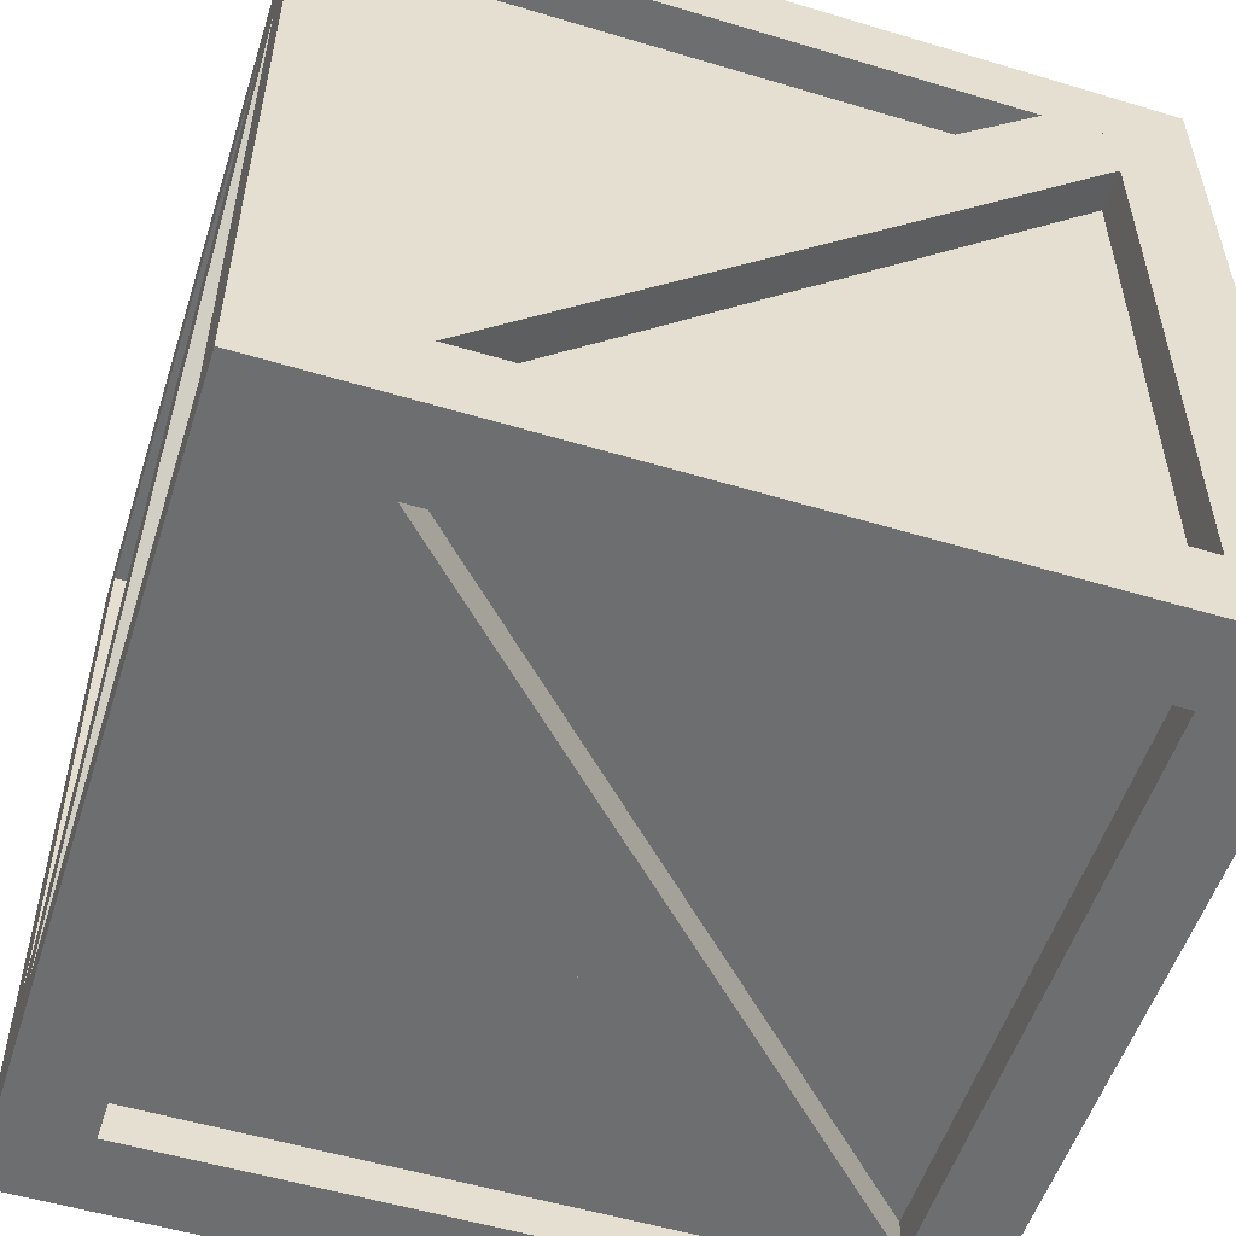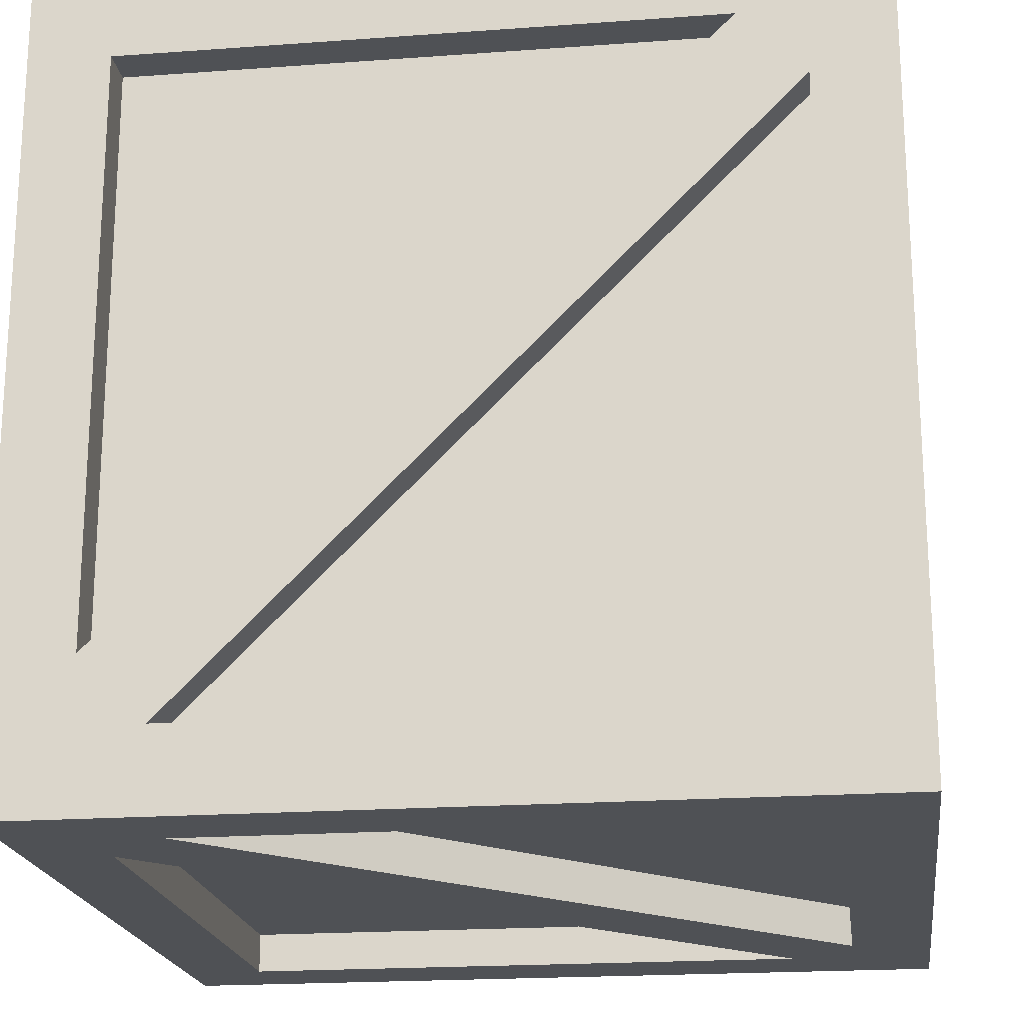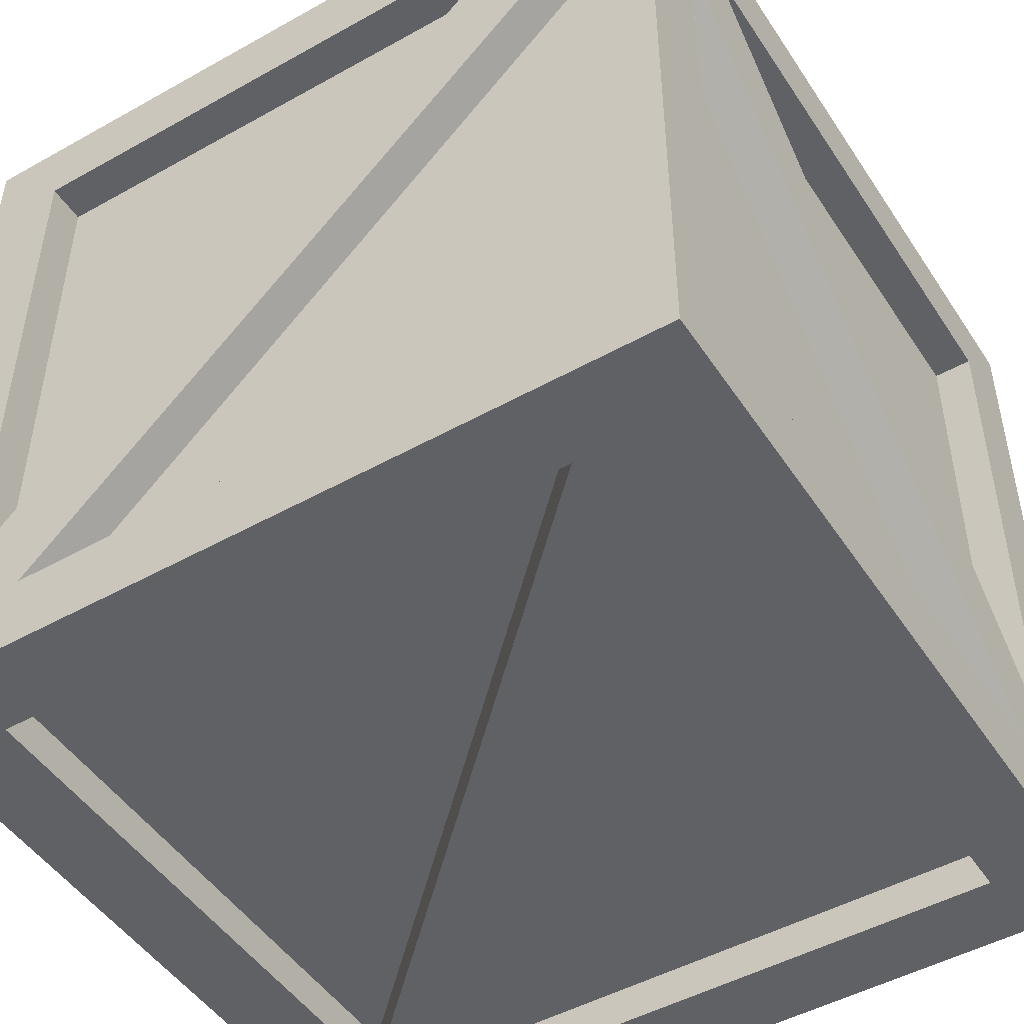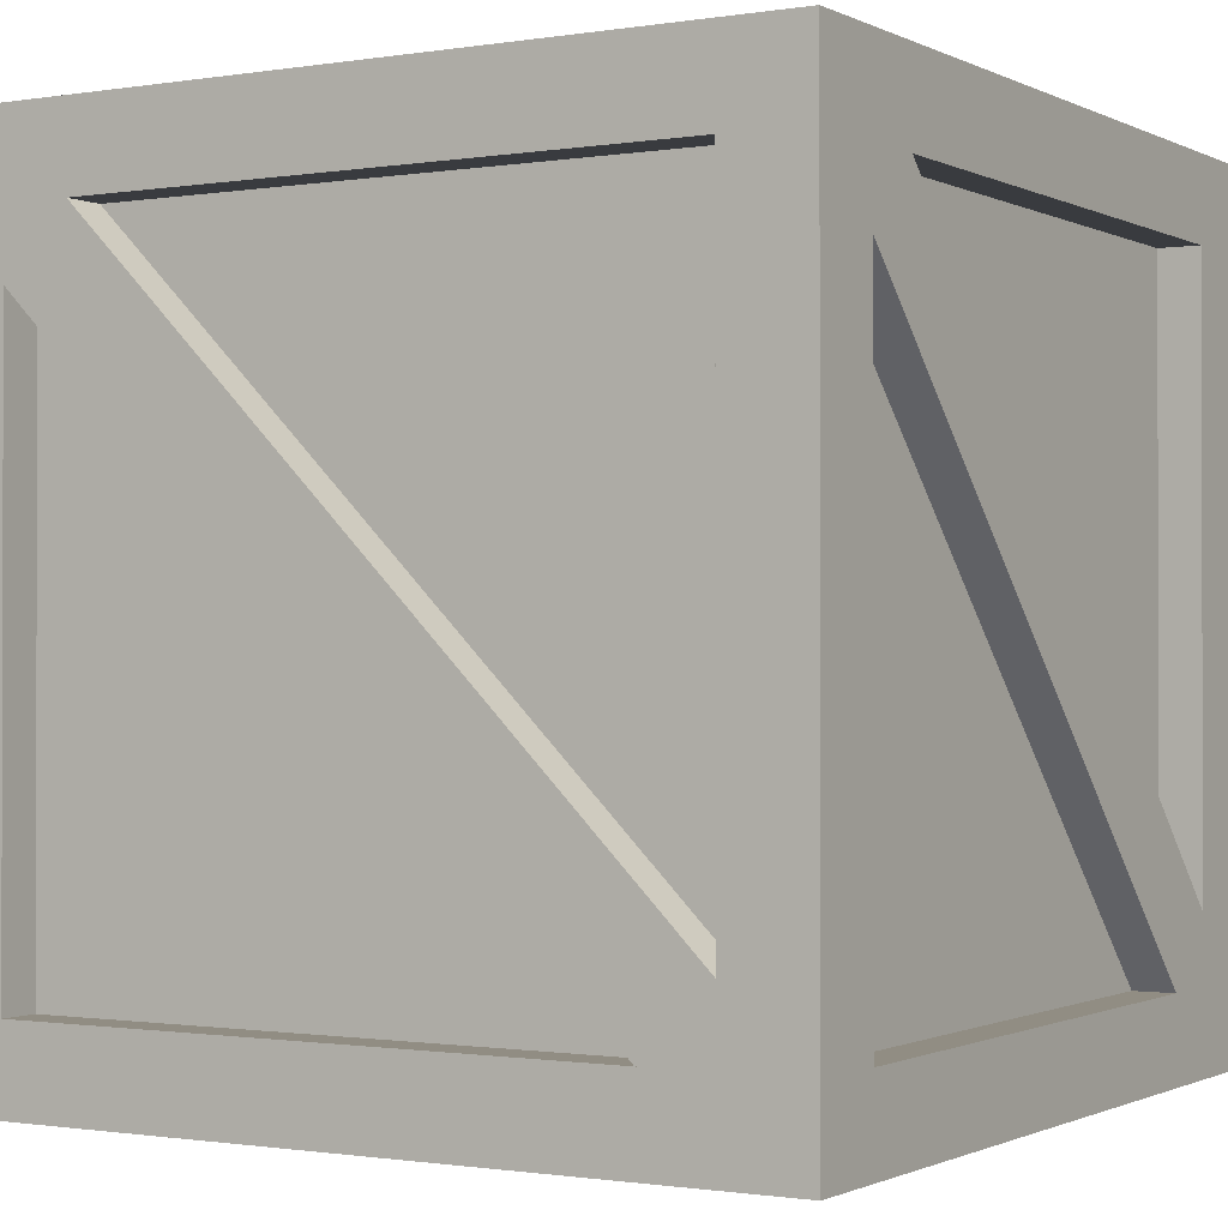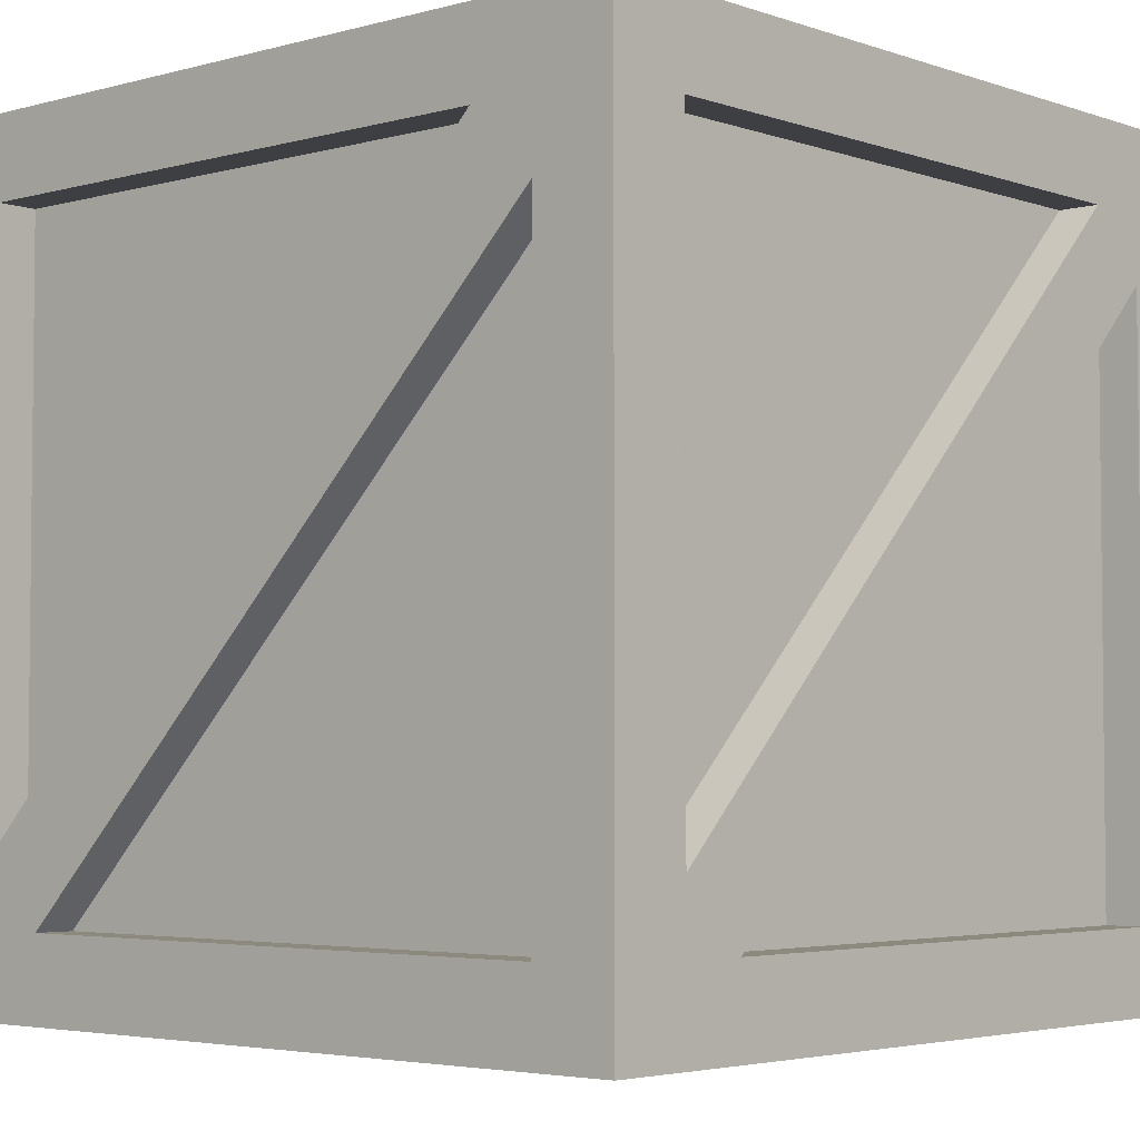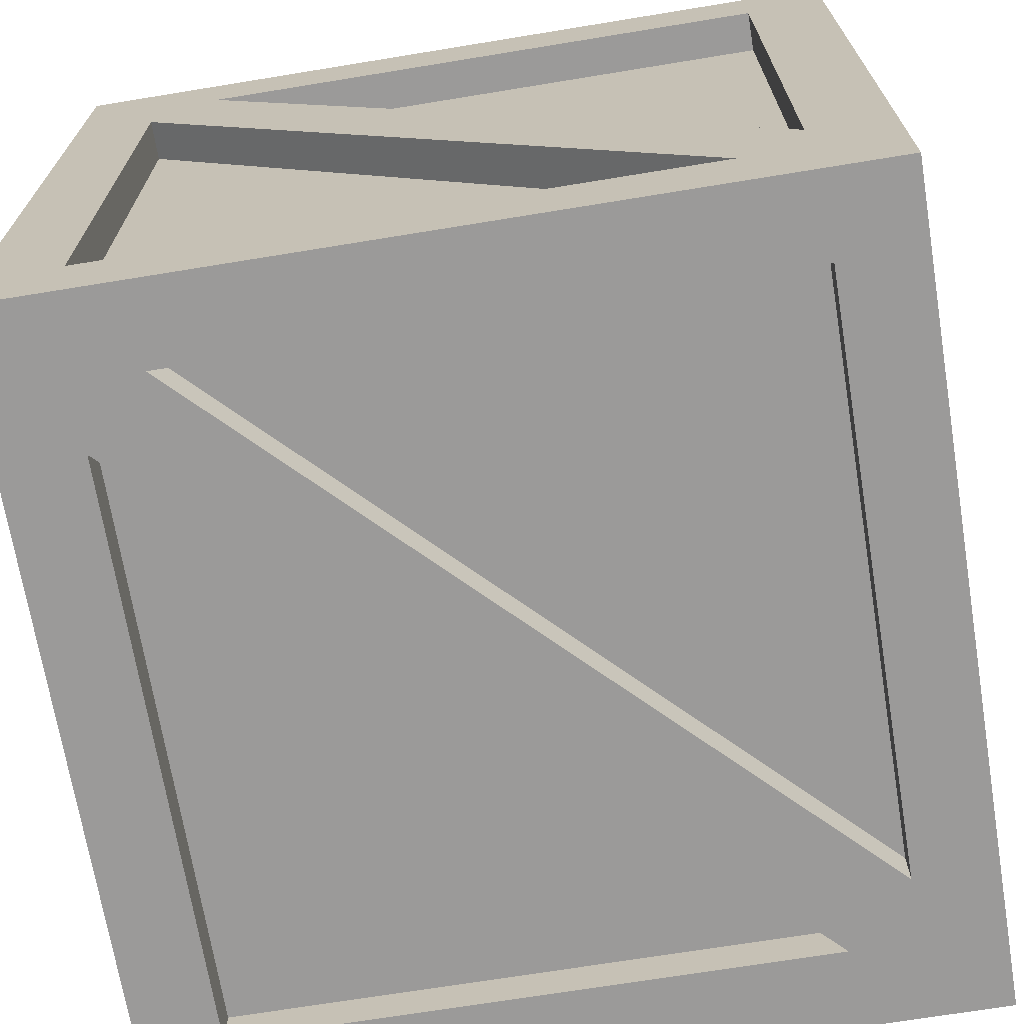
<metadata>
{"format":"obj","ext":"obj","renderer":"f3d","projection":"perspective","resolution":1024,"background":"white","views":[{"elev":-54.3,"azim":72.3,"up":"+Y"},{"elev":-19.9,"azim":97.7,"up":"+Y"},{"elev":-48.4,"azim":32.0,"up":"+Z"},{"elev":-0.9,"azim":-149.1,"up":"+Z"},{"elev":-3.9,"azim":-48.2,"up":"+Y"},{"elev":-69.5,"azim":-80.7,"up":"+Z"}]}
</metadata>
<code>
o Cube_Cube.001
v -0.8 0.2 1
v -0.8 1.8 1
v -0.8 0.2 -1
v -0.8 2 -0.8
v 1 0.2 0.8
v 1 1.8 0.8
v 1 0.2 -0.8
v 1 1.8 -0.8
v 0.8 2 -0.8
v 0.8 0.2 -1
v 0.8 0.2 1
v 0.8 1.8 1
v -1 0.2 0.8
v -0.8 2 0.8
v 0.8 2 0.8
v 0.8 0 0.8
v -1 1.8 0.8
v -0.8 1.8 -1
v 0.8 1.8 -1
v 1 2 1
v -1 1.8 -0.8
v -1 0.2 -0.8
v 0.8 0 -0.8
v 1 2 -1
v -0.8 0 -0.8
v -0.8 0 0.8
v -1 2 1
v -1 2 -1
v -1 0 -1
v -1 0 1
v 1 0 -1
v 1 0 1
v -0.8 0.2 -0.8
v -0.8 0.2 0.8
v -0.8 1.8 0.8
v -0.8 1.8 -0.8
v -0.8 1.8 0.8
v -0.8 1.8 -0.8
v 0.8 1.8 -0.8
v 0.8 1.8 0.8
v -0.8 1.8 -0.8
v -0.8 0.2 -0.8
v 0.8 0.2 -0.8
v 0.8 1.8 -0.8
v 0.8 1.8 -0.8
v 0.8 0.2 -0.8
v 0.8 0.2 0.8
v 0.8 1.8 0.8
v -0.8 0.2 0.8
v -0.8 1.8 0.8
v 0.8 1.8 0.8
v 0.8 0.2 0.8
v -0.8 0.2 -0.8
v -0.8 0.2 0.8
v 0.8 0.2 -0.8
v 0.8 0.2 0.8
v -0.9 0.2 -0.8
v -0.9 0.2 0.8
v -0.9 1.8 0.8
v -0.9 1.8 -0.8
v -0.8 1.8 -0.9
v -0.8 0.2 -0.9
v 0.8 0.2 -0.9
v 0.8 1.8 -0.9
v 0.9 1.8 -0.8
v 0.9 0.2 -0.8
v 0.9 0.2 0.8
v 0.9 1.8 0.8
v -0.8 0.2 0.9
v -0.8 1.8 0.9
v 0.8 1.8 0.9
v 0.8 0.2 0.9
v -0.8 1.9 0.8
v -0.8 1.9 -0.8
v 0.8 1.9 -0.8
v 0.8 1.9 0.8
v -0.8 0.1 -0.8
v -0.8 0.1 0.8
v 0.8 0.1 -0.8
v 0.8 0.1 0.8
v 0.9 1.64 -0.8
v 0.9 1.8 -0.64
v 1 1.64 -0.8
v 0.9 0.2 0.64
v 0.9 0.36 0.8
v 1 1.8 -0.8
v 1 0.2 0.8
v 1 0.2 0.64
v 1 1.8 -0.64
v 1 0.36 0.8
v -0.8 1.64 -0.9
v -0.64 1.8 -0.9
v -0.8 1.64 -1
v 0.64 0.2 -0.9
v 0.8 0.36 -0.9
v -0.8 1.8 -1
v 0.8 0.2 -1
v 0.64 0.2 -1
v -0.64 1.8 -1
v 0.8 0.36 -1
v -0.9 1.64 0.8
v -0.9 1.8 0.64
v -1 0.2 -0.64
v -0.9 0.2 -0.64
v -0.9 0.36 -0.8
v -1 0.2 -0.8
v -1 1.64 0.8
v -1 1.8 0.8
v -1 1.8 0.64
v -1 0.36 -0.8
v 0.8 1.64 0.9
v 0.64 1.8 0.9
v -0.8 0.36 1
v -0.8 0.36 0.9
v -0.64 0.2 0.9
v -0.8 0.2 1
v 0.8 1.8 1
v 0.8 1.64 1
v -0.64 0.2 1
v 0.64 1.8 1
v -0.8 1.9 -0.64
v -0.64 1.9 -0.8
v -0.8 2 -0.8
v 0.8 1.9 0.64
v 0.64 1.9 0.8
v -0.8 2 -0.64
v -0.64 2 -0.8
v 0.8 2 0.64
v 0.8 2 0.8
v 0.64 2 0.8
v -0.8 0.1 -0.64
v -0.64 0.1 -0.8
v -0.8 0 -0.64
v 0.8 0.1 0.64
v 0.64 0.1 0.8
v -0.8 0 -0.8
v -0.64 0 -0.8
v 0.8 0 0.8
v 0.8 0 0.64
v 0.64 0 0.8
f 17 21 36 35
f 18 19 44 41
f 5 7 46 47
f 1 11 52 49
f 16 26 54 56
f 14 15 40 37
f 8 7 31 24
f 7 5 32 31
f 6 8 24 20
f 5 6 20 32
f 1 2 27 30
f 12 11 32 20
f 11 1 30 32
f 2 12 20 27
f 14 4 28 27
f 4 9 24 28
f 9 15 20 24
f 15 14 27 20
f 18 3 29 28
f 3 10 31 29
f 19 18 28 24
f 10 19 24 31
f 13 22 29 30
f 17 13 30 27
f 21 17 27 28
f 22 21 28 29
f 25 26 30 29
f 23 25 29 31
f 16 23 31 32
f 26 16 32 30
f 35 36 60 102 59
f 22 13 34 33
f 21 22 33 36
f 13 17 35 34
f 38 37 73 121 74
f 9 4 38 39
f 15 9 39 40
f 4 14 37 38
f 44 43 63 95 64
f 3 18 41 42
f 19 10 43 44
f 10 3 42 43
f 45 48 68 82 65
f 8 6 48 45
f 7 8 45 46
f 6 5 47 48
f 51 50 70 112 71
f 2 1 49 50
f 12 2 50 51
f 11 12 51 52
f 53 55 79 132 77
f 25 23 55 53
f 23 16 56 55
f 26 25 53 54
f 57 104 103 106
f 33 34 58 104 57
f 36 33 57 105 60
f 34 35 59 101 58
f 94 91 93 98
f 43 42 62 94 63
f 41 44 64 92 61
f 42 41 61 91 62
f 65 82 89 86
f 46 45 65 81 66
f 48 47 67 85 68
f 47 46 66 84 67
f 112 114 113 120
f 52 51 71 111 72
f 49 52 72 115 69
f 50 49 69 114 70
f 124 122 127 128
f 37 40 76 125 73
f 39 38 74 122 75
f 40 39 75 124 76
f 132 134 139 137
f 55 56 80 134 79
f 54 53 77 131 78
f 56 54 78 135 80
f 82 85 90 89
f 86 89 90 87
f 83 86 87 88
f 81 65 86 83
f 84 81 83 88
f 85 67 87 90
f 67 84 88 87
f 95 63 97 100
f 96 99 100 97
f 93 96 97 98
f 63 94 98 97
f 61 92 99 96
f 92 95 100 99
f 91 61 96 93
f 59 102 109 108
f 108 109 110 106
f 107 108 106 103
f 102 105 110 109
f 105 57 106 110
f 101 59 108 107
f 104 101 107 103
f 69 115 119 116
f 117 120 113 116
f 118 117 116 119
f 114 69 116 113
f 71 112 120 117
f 115 111 118 119
f 111 71 117 118
f 125 76 129 130
f 123 126 130 129
f 127 123 129 128
f 122 74 123 127
f 76 124 128 129
f 121 125 130 126
f 74 121 126 123
f 134 80 138 139
f 136 137 139 138
f 133 136 138 140
f 131 77 136 133
f 80 135 140 138
f 135 131 133 140
f 77 132 137 136
f 82 68 85
f 66 81 84
f 92 64 95
f 62 91 94
f 102 60 105
f 58 101 104
f 112 70 114
f 72 111 115
f 121 73 125
f 75 122 124
f 132 79 134
f 78 131 135

</code>
